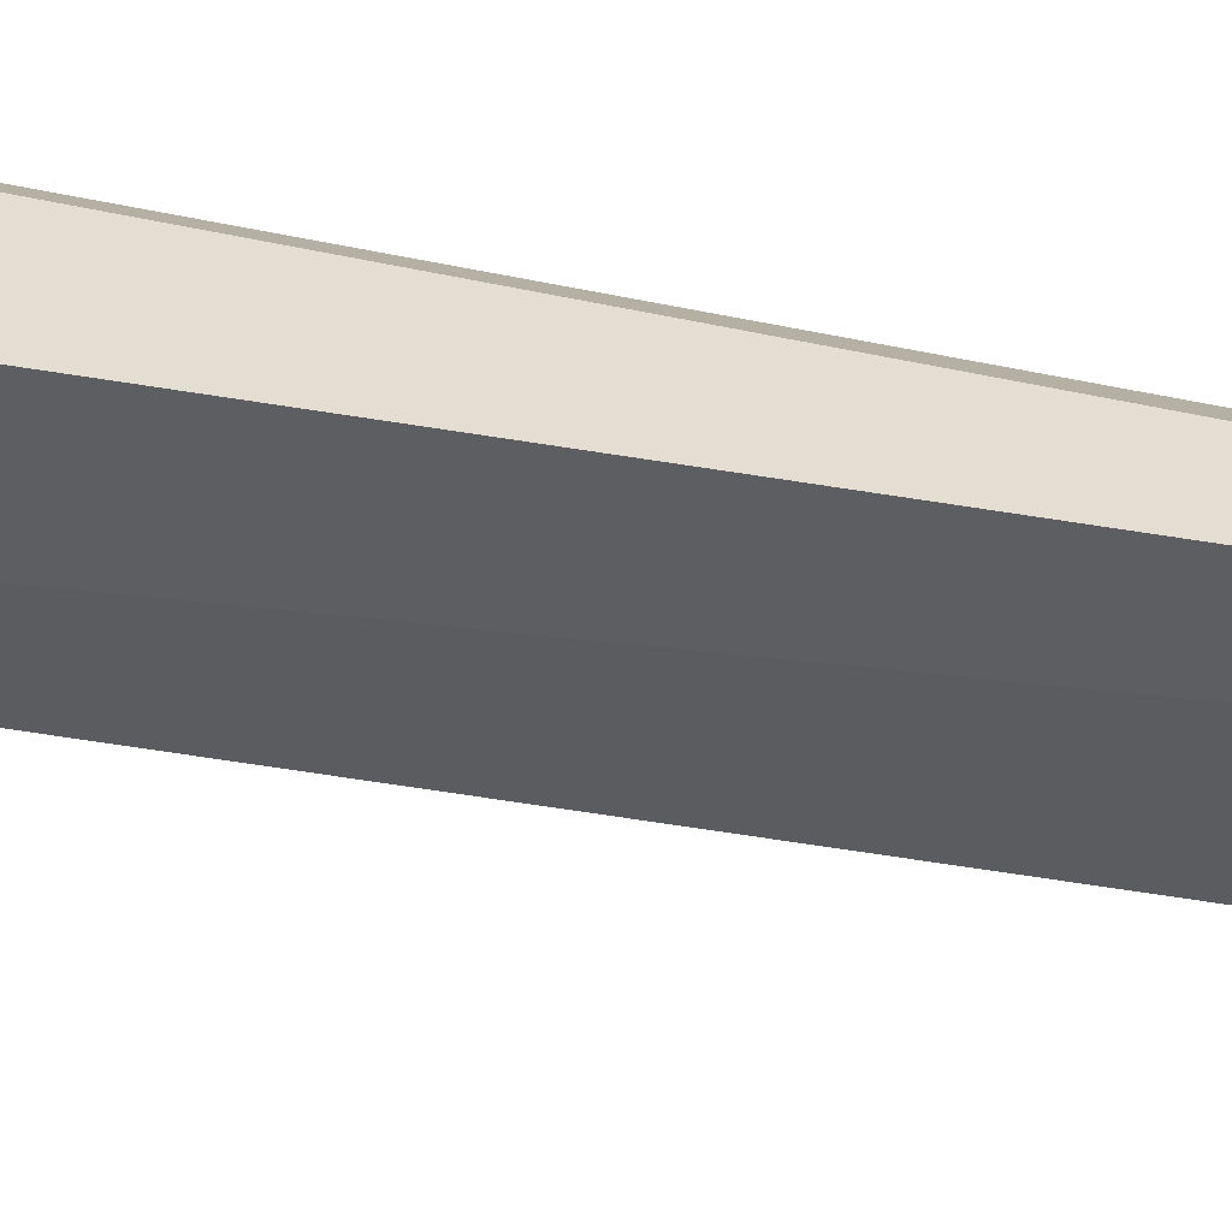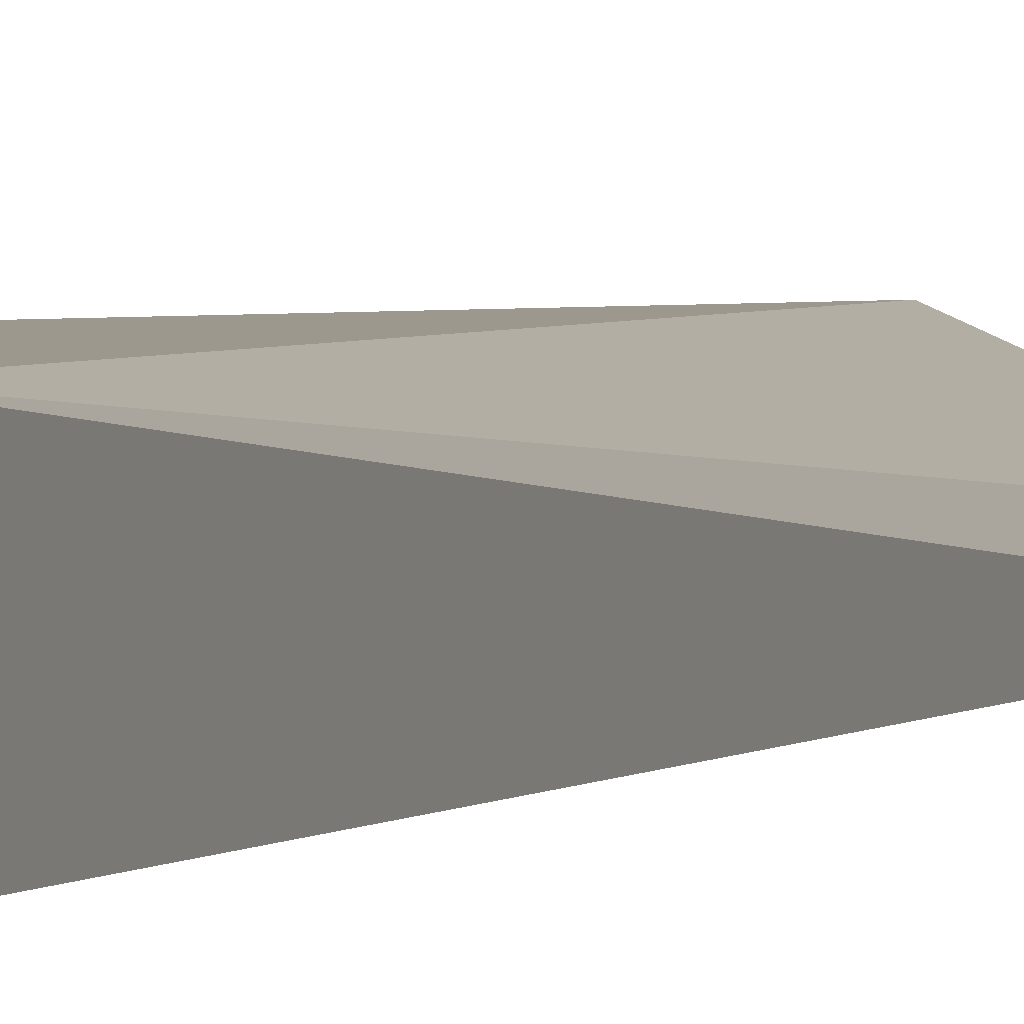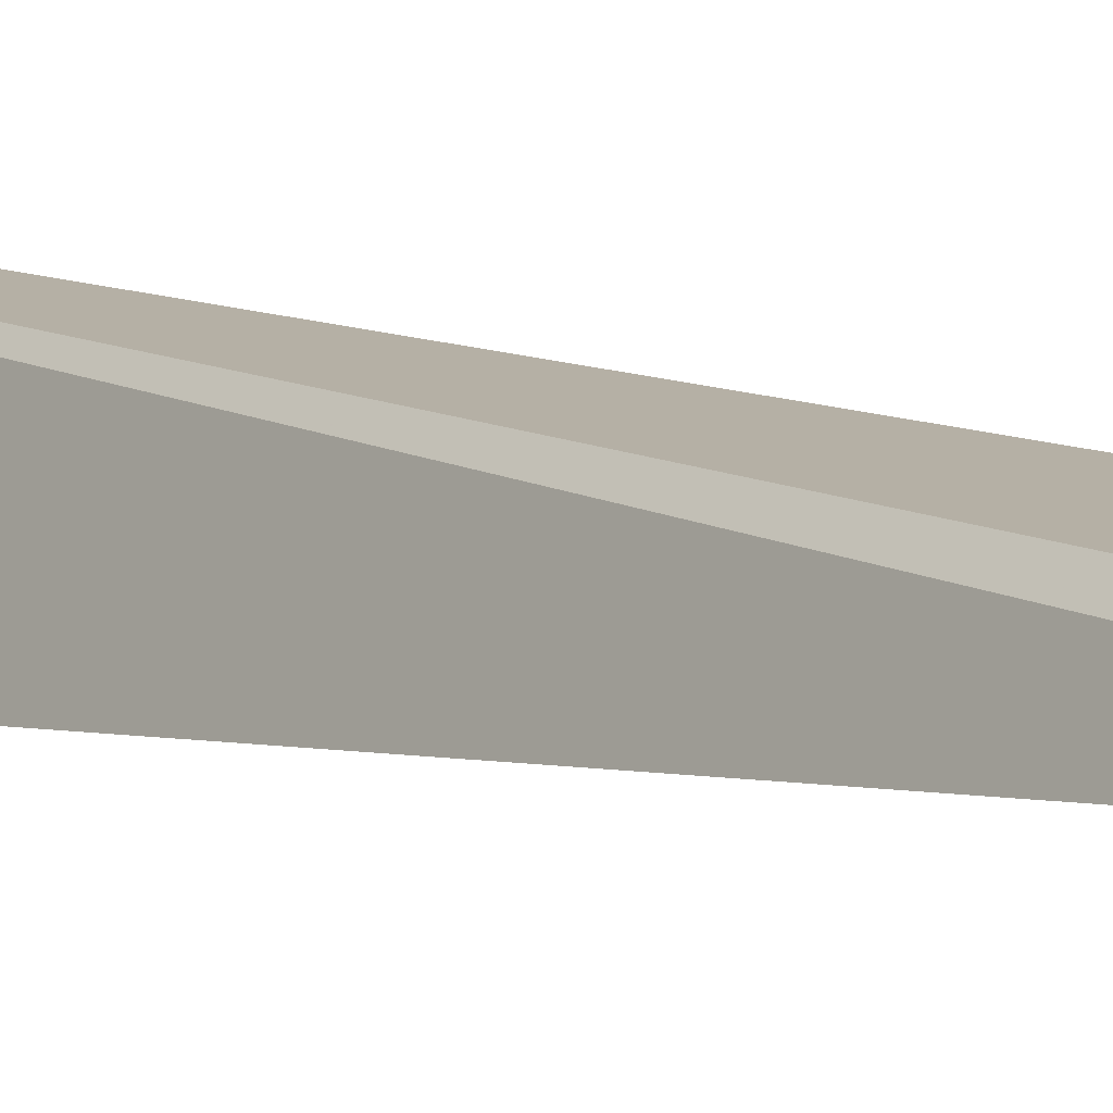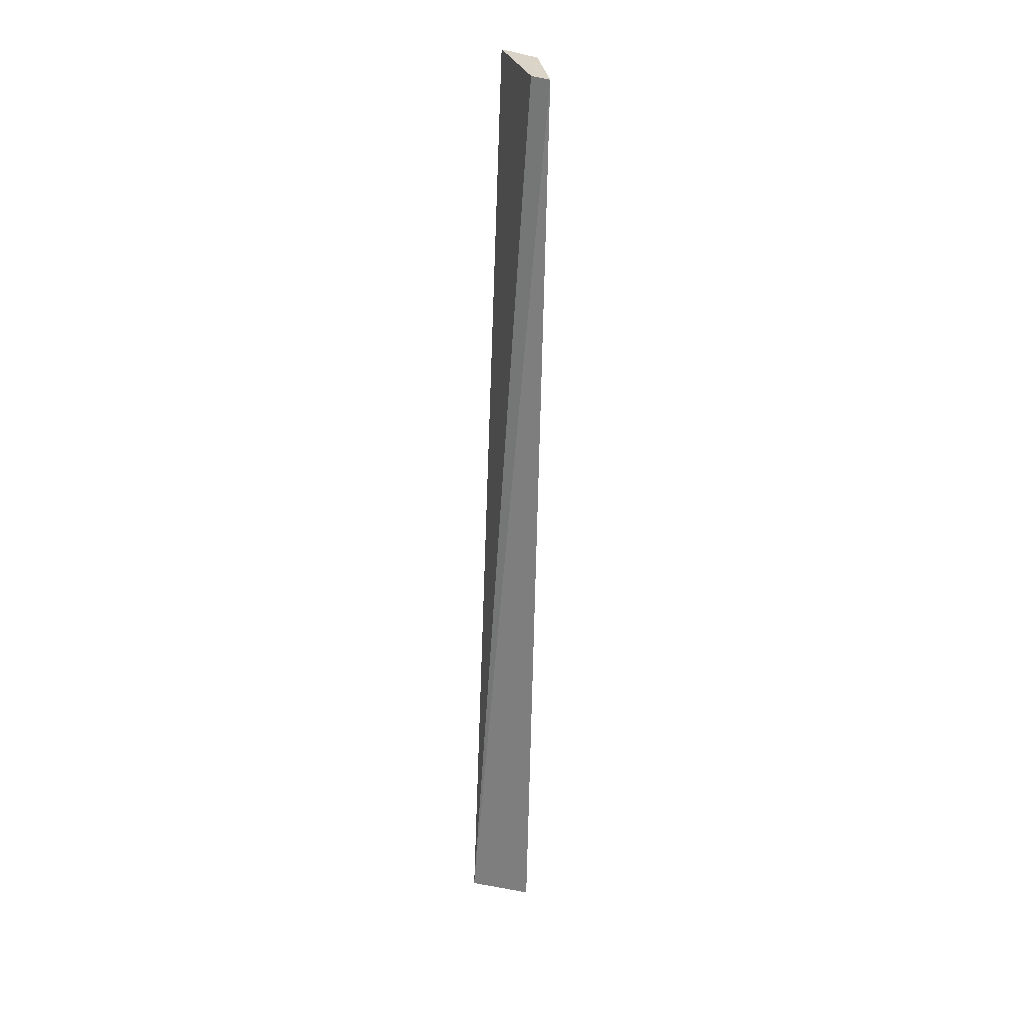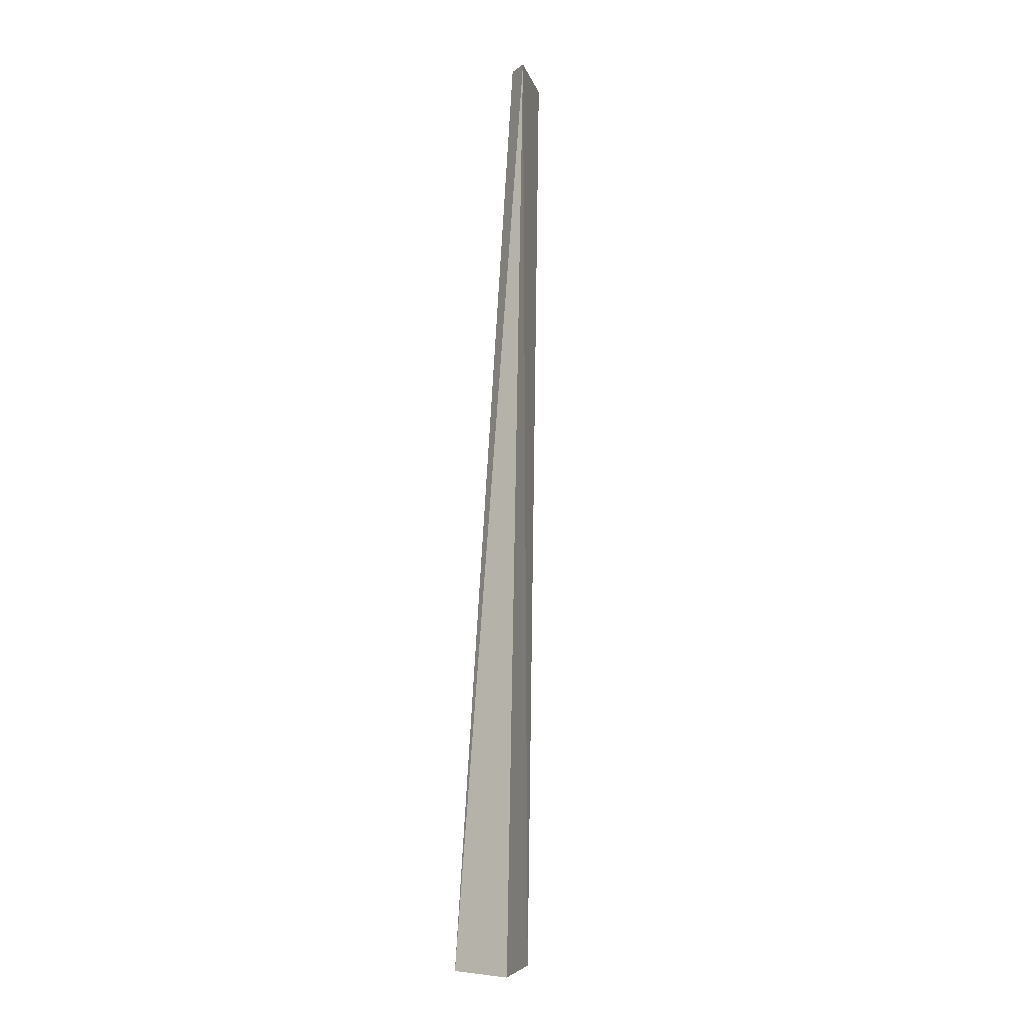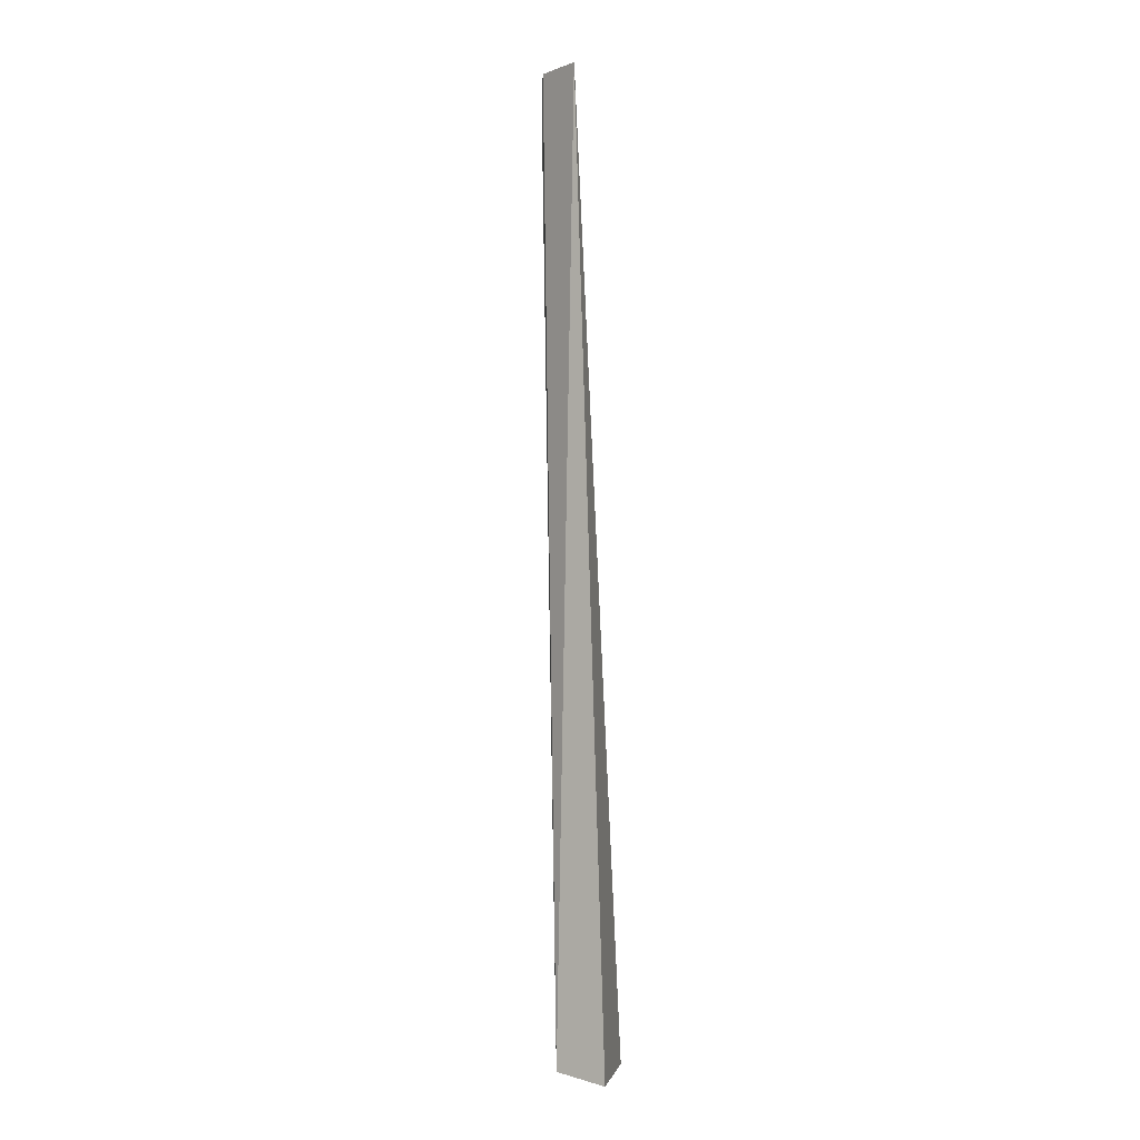
<metadata>
{"format":"obj","ext":"obj","renderer":"f3d","projection":"perspective","resolution":1024,"background":"white","views":[{"elev":-50.4,"azim":-99.7,"up":"+Y"},{"elev":2.8,"azim":-164.4,"up":"+Y"},{"elev":-2.0,"azim":-150.0,"up":"+Y"},{"elev":28.8,"azim":-82.2,"up":"+Z"},{"elev":-9.9,"azim":-60.7,"up":"+Z"},{"elev":-4.0,"azim":104.0,"up":"+Z"}]}
</metadata>
<code>
v 0.01088 -0.1162 0.007602
v 0.05649 -0.07165 -0.5
v 0.04686 -0.09858 -0.4958
v 0.06615 -0.0847 0.007572
v 0.01139 -0.07379 -0.497
v 0.05024 -0.1051 0.007935
v 0.01679 -0.1061 0.007569
v 0.009327 -0.1067 -0.4988
f 3 2 4
f 5 4 2
f 6 1 3
f 6 3 4
f 7 5 1
f 7 4 5
f 7 6 4
f 7 1 6
f 8 5 2
f 8 2 3
f 8 3 1
f 8 1 5

</code>
